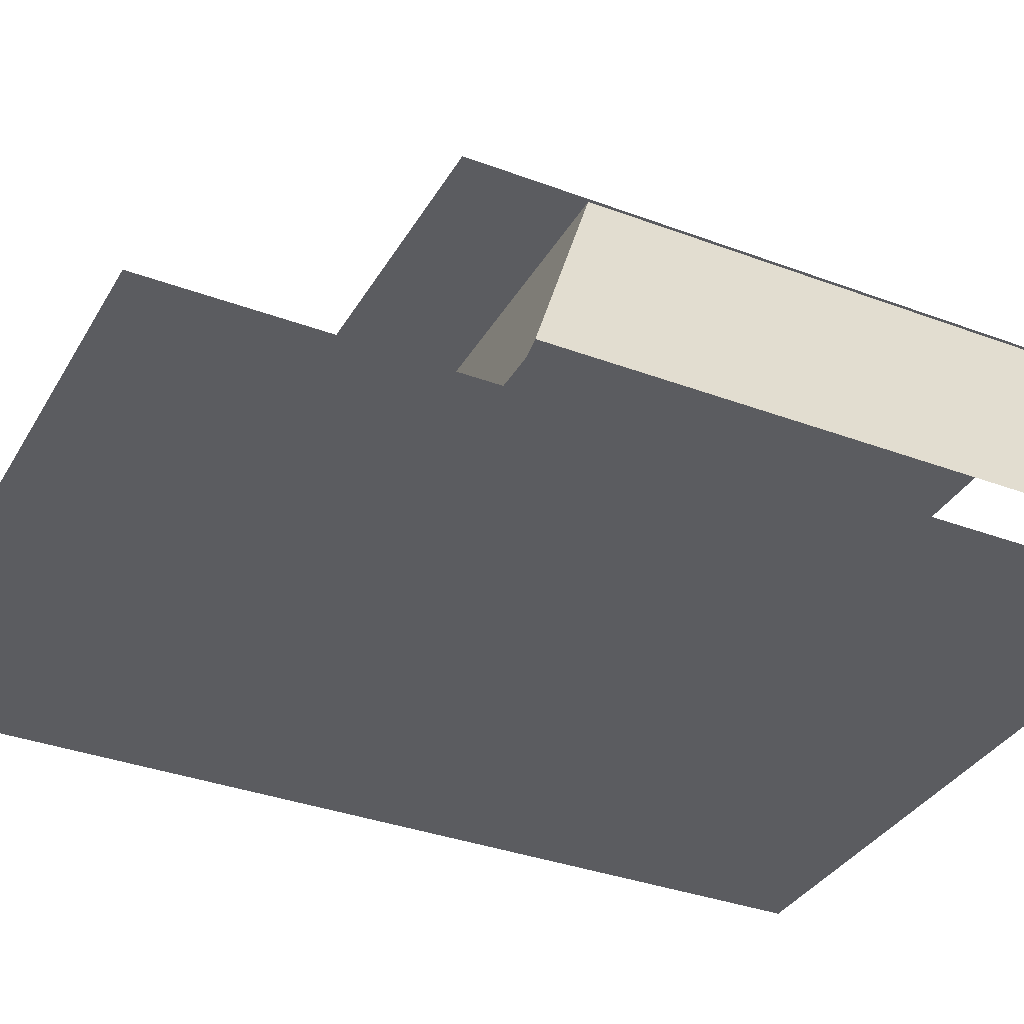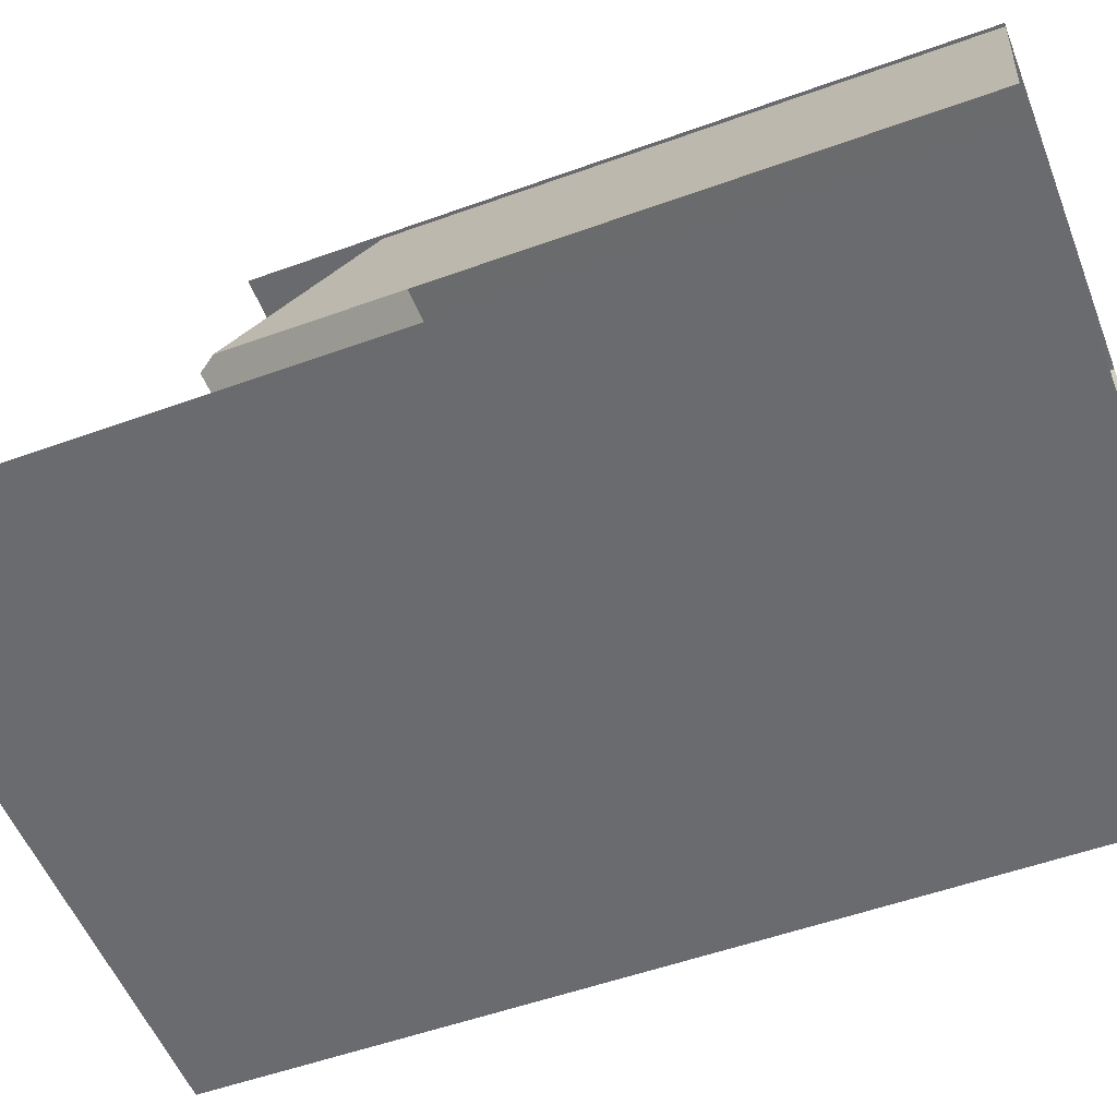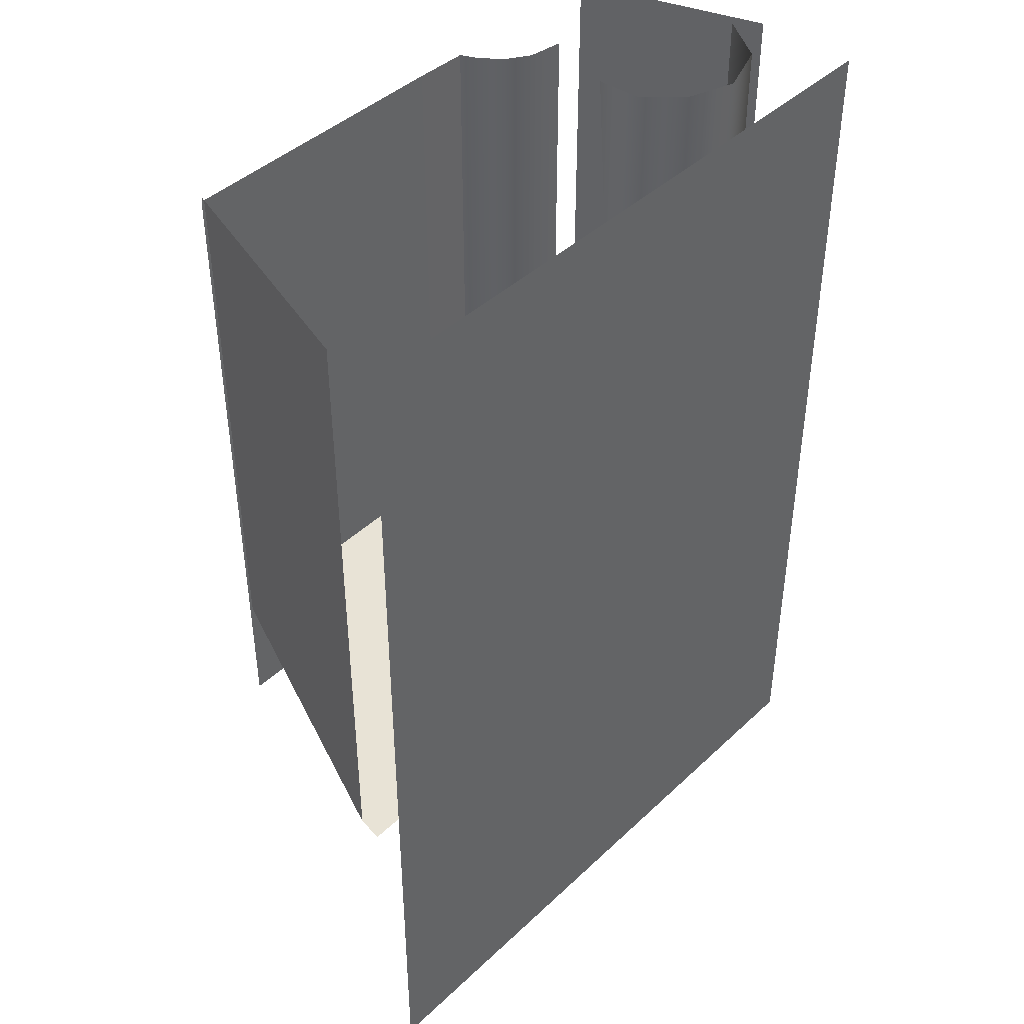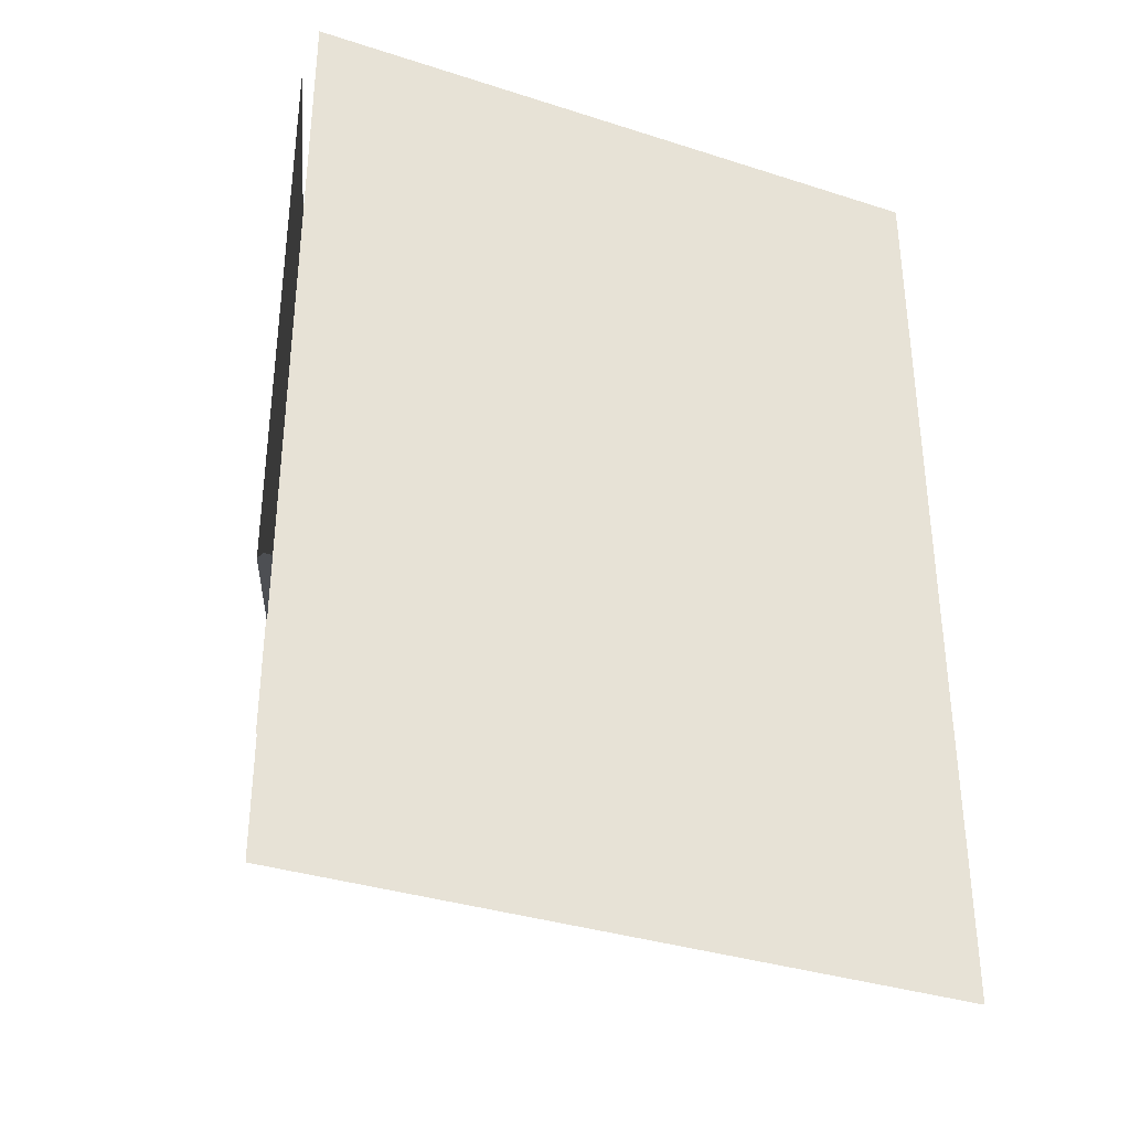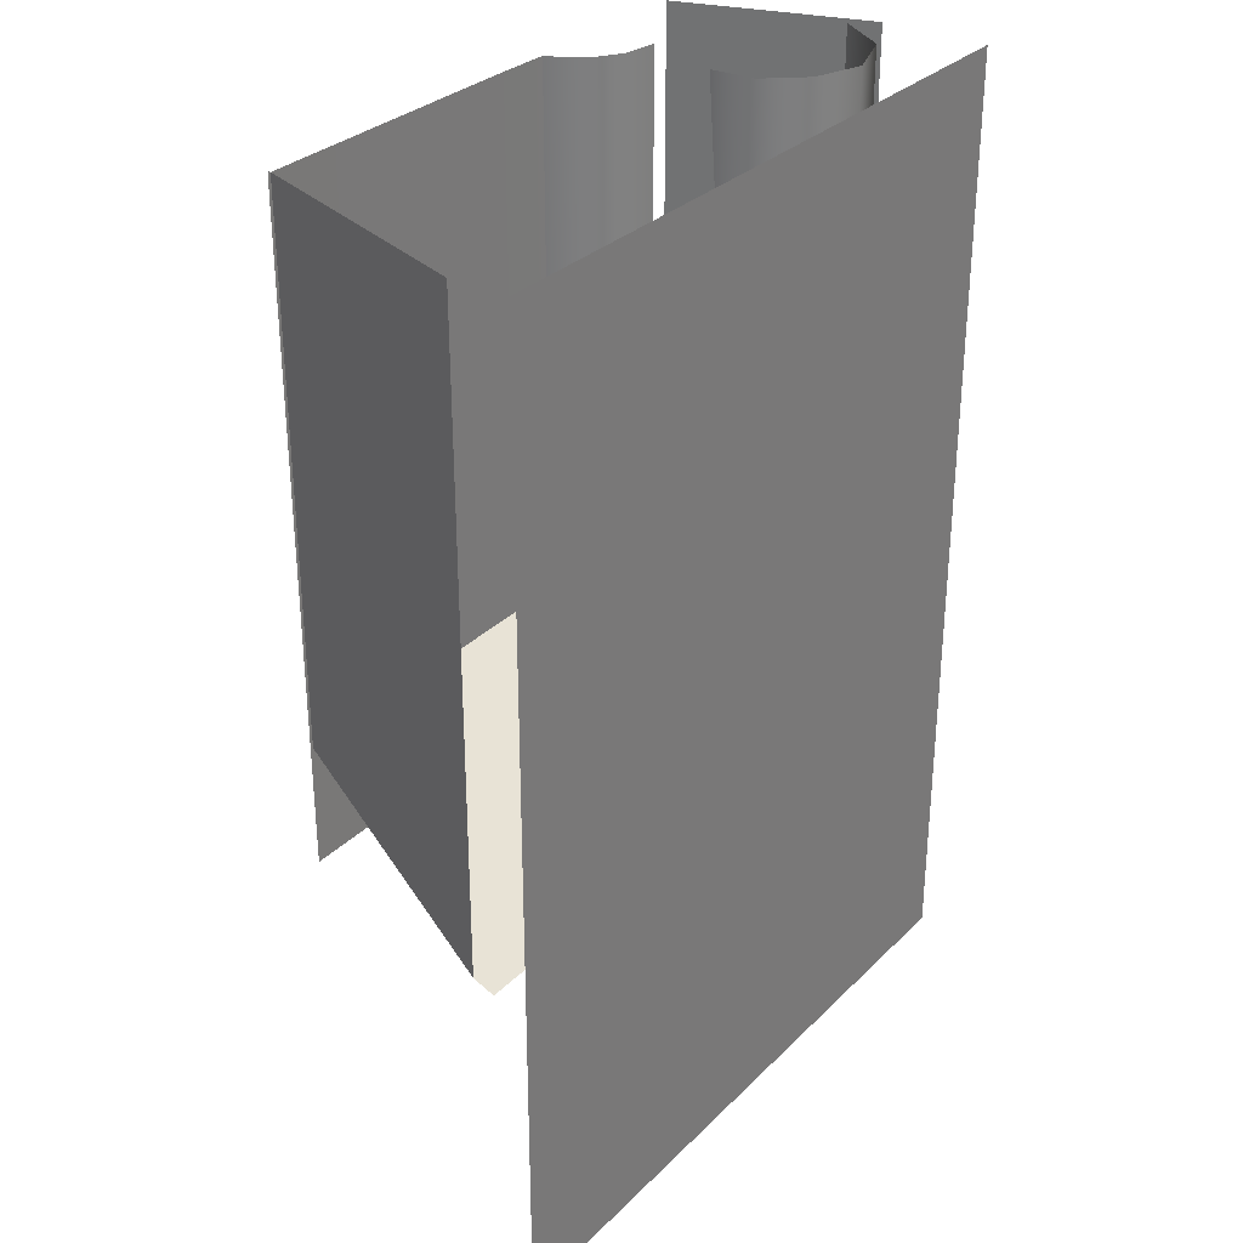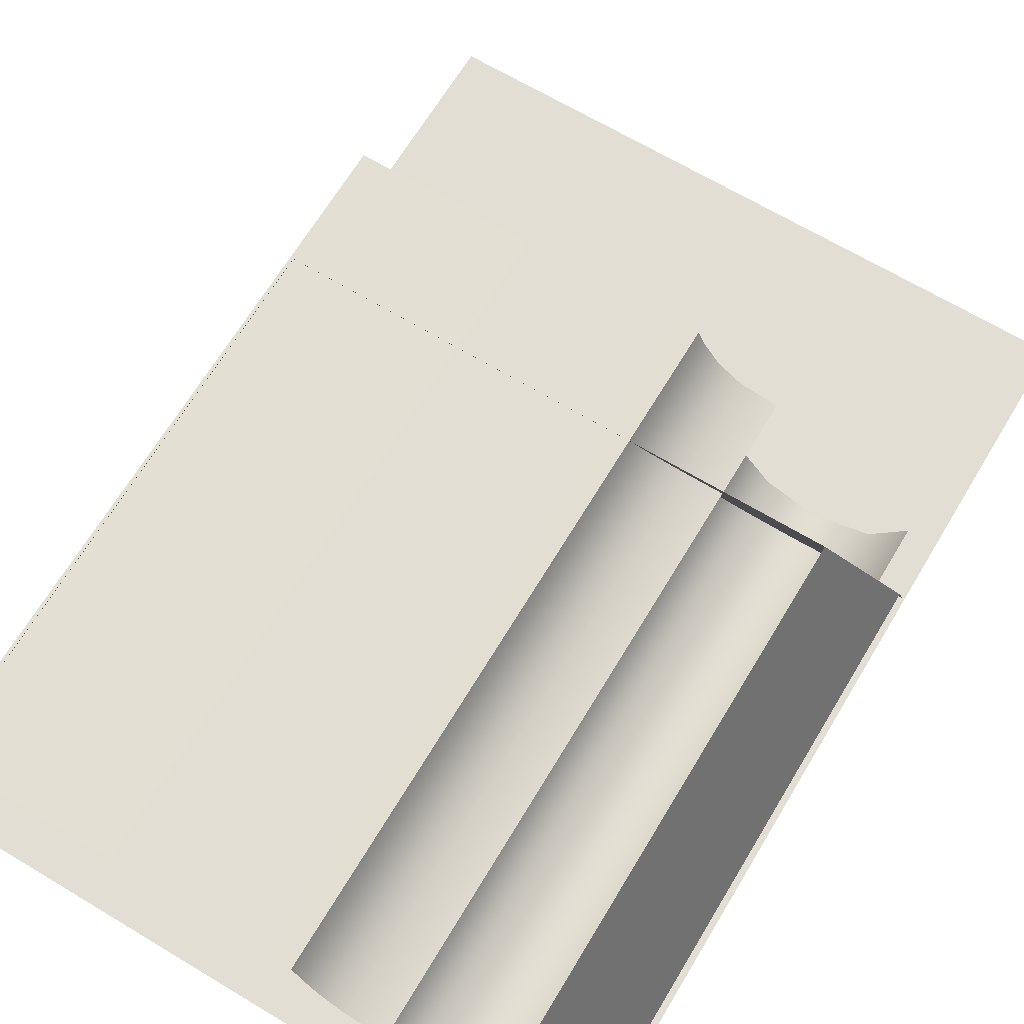
<metadata>
{"format":"obj","ext":"obj","renderer":"f3d","projection":"perspective","resolution":1024,"background":"white","views":[{"elev":-35.0,"azim":63.5,"up":"+Z"},{"elev":-53.4,"azim":111.1,"up":"+Z"},{"elev":42.9,"azim":132.1,"up":"+Y"},{"elev":-35.3,"azim":156.9,"up":"+Y"},{"elev":30.9,"azim":126.2,"up":"+Y"},{"elev":67.2,"azim":-149.0,"up":"+Z"}]}
</metadata>
<code>
g DecalMesh_MetroArea_Decal_Ground_27__23
v -0.5 0.6025 -0.4706
v -0.5 -0.7085 -0.4706
v 0.1265 -0.7085 -0.4706
v -0.5 0.6174 -0.4706
v 0.1292 -0.7085 -0.4706
v 0.1799 -0.7085 -0.4706
v -0.5 0.6174 -0.4706
v -0.5 0.6104 -0.4706
v 0.1279 -0.7085 -0.4706
v -0.5 0.6174 -0.4706
v 0.1279 -0.7085 -0.4706
v 0.1292 -0.7085 -0.4706
v -0.5 0.6104 -0.4706
v -0.5 0.6025 -0.4706
v 0.1265 -0.7085 -0.4706
v -0.5 0.6104 -0.4706
v 0.1265 -0.7085 -0.4706
v 0.1279 -0.7085 -0.4706
v 0.5 0.7085 -0.4706
v -0.5 0.7085 -0.4706
v 0.1942 -0.7085 -0.4706
v 0.5 0.7085 -0.4706
v 0.1942 -0.7085 -0.4706
v 0.5 -0.7085 -0.4706
v -0.5 0.7085 -0.4706
v -0.5 0.6174 -0.4706
v 0.1799 -0.7085 -0.4706
v -0.5 0.7085 -0.4706
v 0.1799 -0.7085 -0.4706
v 0.1942 -0.7085 -0.4706
v 0.3893 -0.2633 -0.03193
v 0.3893 0.7085 -0.03193
v 0.04265 0.7085 -0.03053
v -0.03777 -0.2633 -0.03021
v 0.3893 -0.2633 -0.03193
v 0.04265 0.7085 -0.03053
v -0.03777 -0.2633 -0.03021
v 0.04265 0.7085 -0.03053
v -0.03777 0.7085 -0.03021
v -0.1242 -0.2633 -0.03193
v -0.03777 -0.2633 -0.03021
v -0.03777 0.7085 -0.03021
v -0.1242 -0.2633 -0.03193
v -0.03777 0.7085 -0.03021
v -0.05405 0.7085 -0.03053
v -0.1242 -0.2633 -0.03193
v -0.05405 0.7085 -0.03053
v -0.1242 0.7085 -0.03193
v -0.135 -0.2633 -0.05515
v -0.1242 -0.2633 -0.03193
v -0.1242 0.7085 -0.03193
v -0.135 -0.2633 -0.05515
v -0.1242 0.7085 -0.03193
v -0.1263 0.7085 -0.0363
v -0.135 -0.2633 -0.05515
v -0.1263 0.7085 -0.0363
v -0.135 0.7085 -0.05515
v -0.1583 -0.2633 -0.08734
v -0.135 -0.2633 -0.05515
v -0.135 0.7085 -0.05515
v -0.1583 -0.2633 -0.08734
v -0.135 0.7085 -0.05515
v -0.1394 0.7085 -0.06121
v -0.1583 -0.2633 -0.08734
v -0.1394 0.7085 -0.06121
v -0.1583 0.7085 -0.08734
v -0.1948 -0.2633 -0.1111
v -0.1583 -0.2633 -0.08734
v -0.1583 0.7085 -0.08734
v -0.1948 -0.2633 -0.1111
v -0.1583 0.7085 -0.08734
v -0.1652 0.7085 -0.09181
v -0.1948 -0.2633 -0.1111
v -0.1652 0.7085 -0.09181
v -0.1948 0.7085 -0.1111
v -0.2488 -0.2633 -0.119
v -0.1948 -0.2633 -0.1111
v -0.1948 0.7085 -0.1111
v -0.2488 -0.2633 -0.119
v -0.1948 0.7085 -0.1111
v -0.2049 0.7085 -0.1126
v -0.2488 -0.2633 -0.119
v -0.2049 0.7085 -0.1126
v -0.2488 0.7085 -0.119
v -0.2118 -0.2633 -0.3008
v -0.2079 0.7085 -0.2342
v -0.2118 0.7085 -0.3008
v -0.2611 -0.2633 -0.357
v -0.2118 -0.2633 -0.3008
v -0.2118 0.7085 -0.3008
v -0.2611 -0.2633 -0.357
v -0.2118 0.7085 -0.3008
v -0.2211 0.7085 -0.3114
v -0.2611 -0.2633 -0.357
v -0.2211 0.7085 -0.3114
v -0.2611 0.7085 -0.357
v -0.3341 -0.2633 -0.3826
v -0.2611 -0.2633 -0.357
v -0.2611 0.7085 -0.357
v -0.3341 -0.2633 -0.3826
v -0.2611 0.7085 -0.357
v -0.2748 0.7085 -0.3618
v -0.3341 -0.2633 -0.3826
v -0.2748 0.7085 -0.3618
v -0.3341 0.7085 -0.3826
v -0.4179 -0.2633 -0.3527
v -0.3341 -0.2633 -0.3826
v -0.3341 0.7085 -0.3826
v -0.4179 -0.2633 -0.3527
v -0.3341 0.7085 -0.3826
v -0.3499 0.7085 -0.3769
v -0.4179 -0.2633 -0.3527
v -0.3499 0.7085 -0.3769
v -0.4179 0.7085 -0.3527
v -0.469 -0.2633 -0.2761
v -0.4179 -0.2633 -0.3527
v -0.4179 0.7085 -0.3527
v -0.469 -0.2633 -0.2761
v -0.4179 0.7085 -0.3527
v -0.4275 0.7085 -0.3383
v -0.469 -0.2633 -0.2761
v -0.4275 0.7085 -0.3383
v -0.469 0.7085 -0.2761
v 0.5 0.114 -0.3886
v 0.5 0.7085 -0.3886
v 0.4822 0.7085 -0.3337
v 0.3826 -0.08074 -0.02593
v 0.5 -0.2194 -0.3886
v 0.4745 0.7085 -0.3097
v 0.3826 -0.08074 -0.02593
v 0.4745 0.7085 -0.3097
v 0.3826 0.7085 -0.02593
v 0.5 -0.2194 -0.3886
v 0.5 0.114 -0.3886
v 0.4822 0.7085 -0.3337
v 0.5 -0.2194 -0.3886
v 0.4822 0.7085 -0.3337
v 0.4745 0.7085 -0.3097
v 0.3826 -0.08074 -0.02593
v -0.4072 -0.08074 -0.02593
v 0.5 -0.2299 -0.416
v 0.3826 -0.08074 -0.02593
v 0.5 -0.2299 -0.416
v 0.5 -0.2194 -0.3886
v 0.5 -0.2316 -0.4205
v -0.4072 -0.08074 -0.02593
v -0.5 -0.19 -0.3117
v 0.5 -0.2316 -0.4205
v -0.5 -0.19 -0.3117
v -0.5 -0.2316 -0.4205
v -0.4072 -0.08074 -0.02593
v 0.5 -0.2316 -0.4205
v 0.5 -0.2299 -0.416
v -0.4072 -0.08074 -0.02593
v -0.4072 0.7085 -0.02593
v -0.5 0.02744 -0.3117
v -0.4072 -0.08074 -0.02593
v -0.5 0.02744 -0.3117
v -0.5 -0.19 -0.3117
v -0.4072 0.7085 -0.02593
v -0.5 0.7085 -0.3117
v -0.5 0.02744 -0.3117
g DecalMesh_MetroArea_Decal_Ground_27__23_0
f 3 2 1
f 6 5 4
f 9 8 7
f 12 11 10
f 15 14 13
f 18 17 16
f 21 20 19
f 24 23 22
f 27 26 25
f 30 29 28
f 33 32 31
f 36 35 34
f 39 38 37
f 42 41 40
f 45 44 43
f 48 47 46
f 51 50 49
f 54 53 52
f 57 56 55
f 60 59 58
f 63 62 61
f 66 65 64
f 69 68 67
f 72 71 70
f 75 74 73
f 78 77 76
f 81 80 79
f 84 83 82
f 87 86 85
f 90 89 88
f 93 92 91
f 96 95 94
f 99 98 97
f 102 101 100
f 105 104 103
f 108 107 106
f 111 110 109
f 114 113 112
f 117 116 115
f 120 119 118
f 123 122 121
f 126 125 124
f 129 128 127
f 132 131 130
f 135 134 133
f 138 137 136
f 141 140 139
f 144 143 142
f 147 146 145
f 150 149 148
f 153 152 151
f 156 155 154
f 159 158 157
f 162 161 160

</code>
